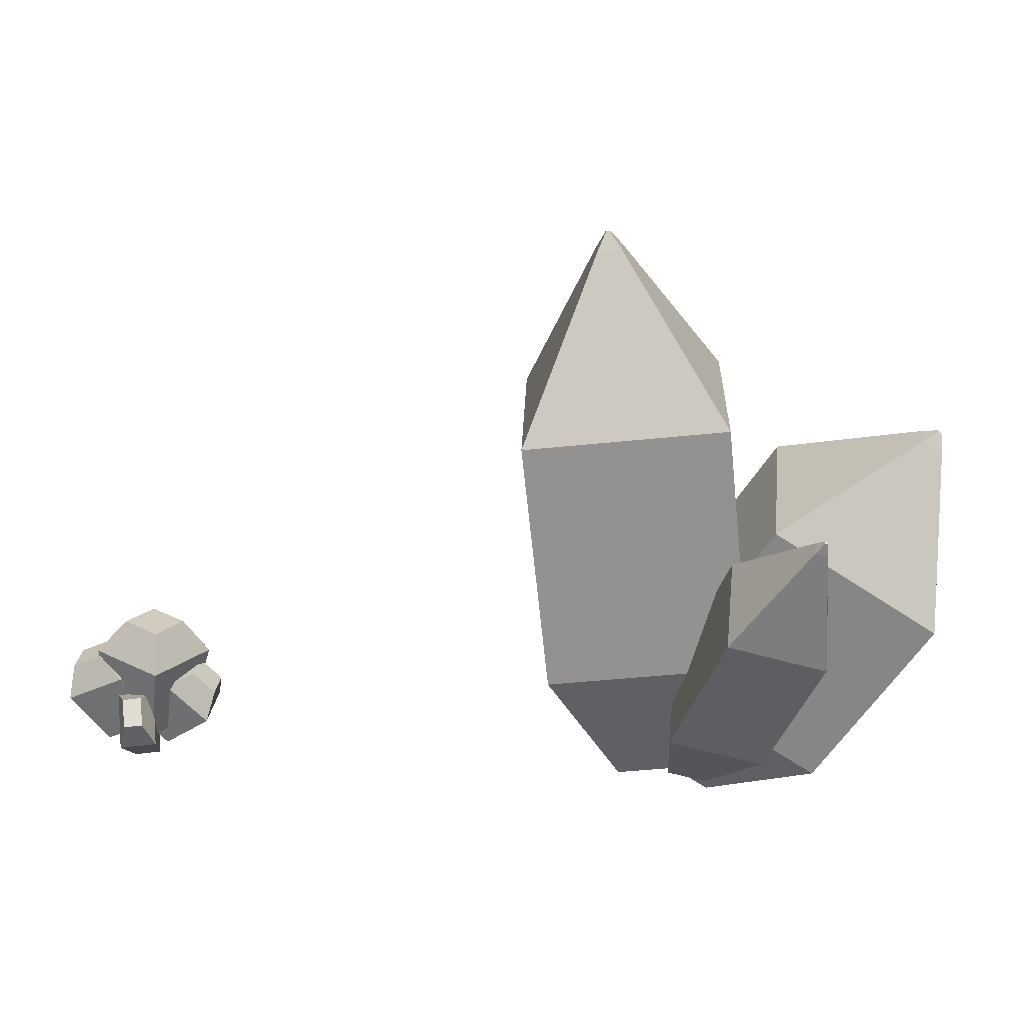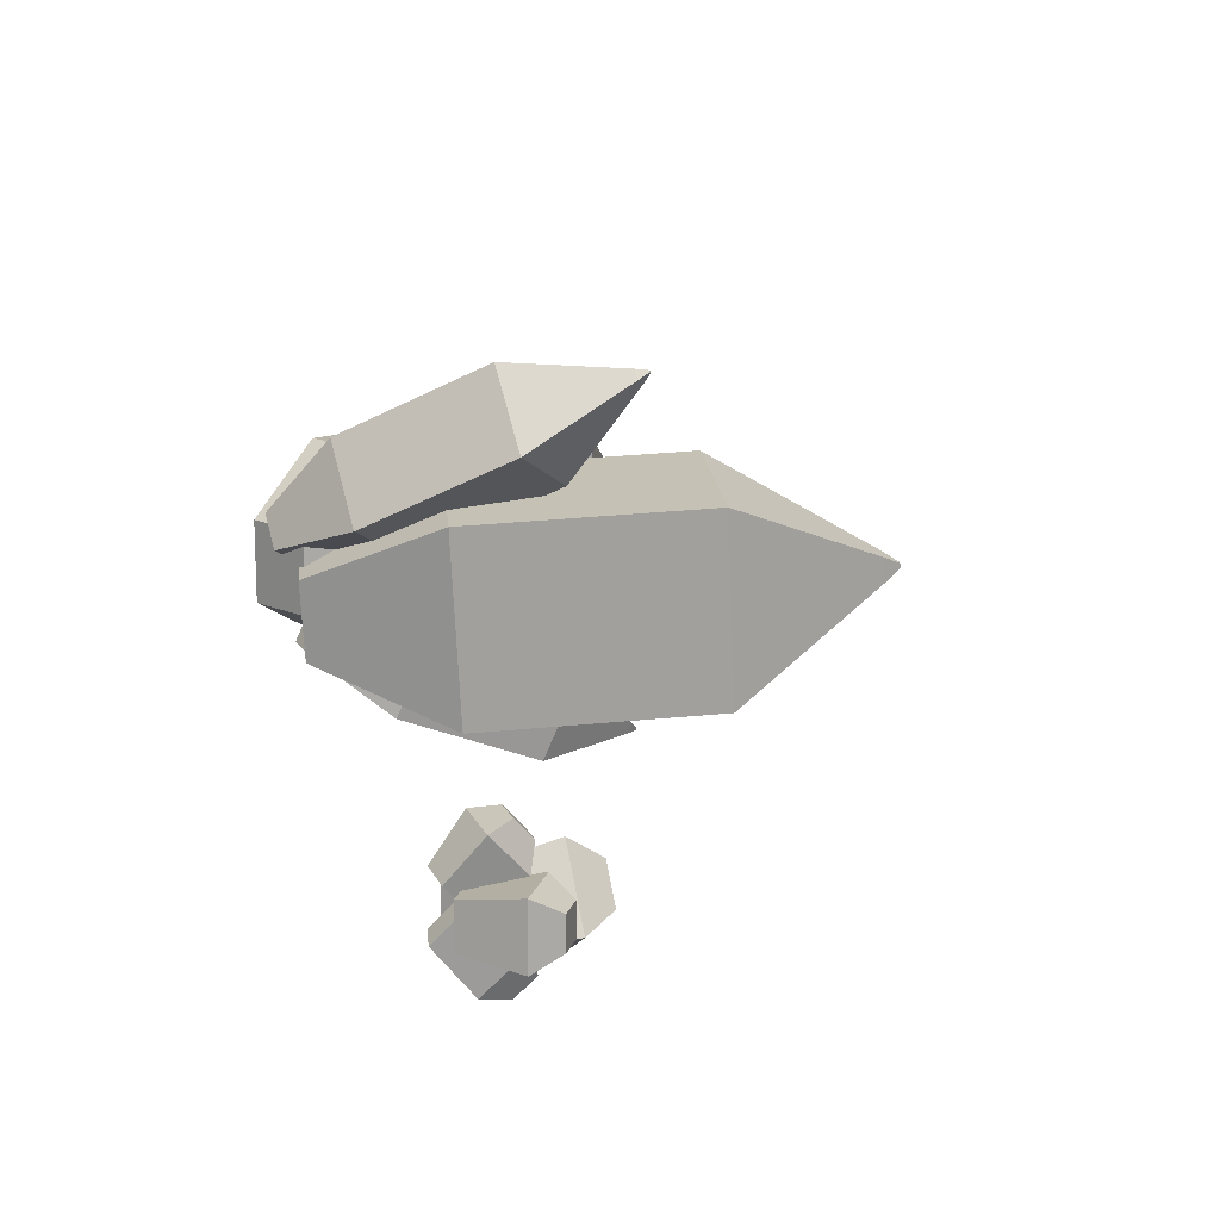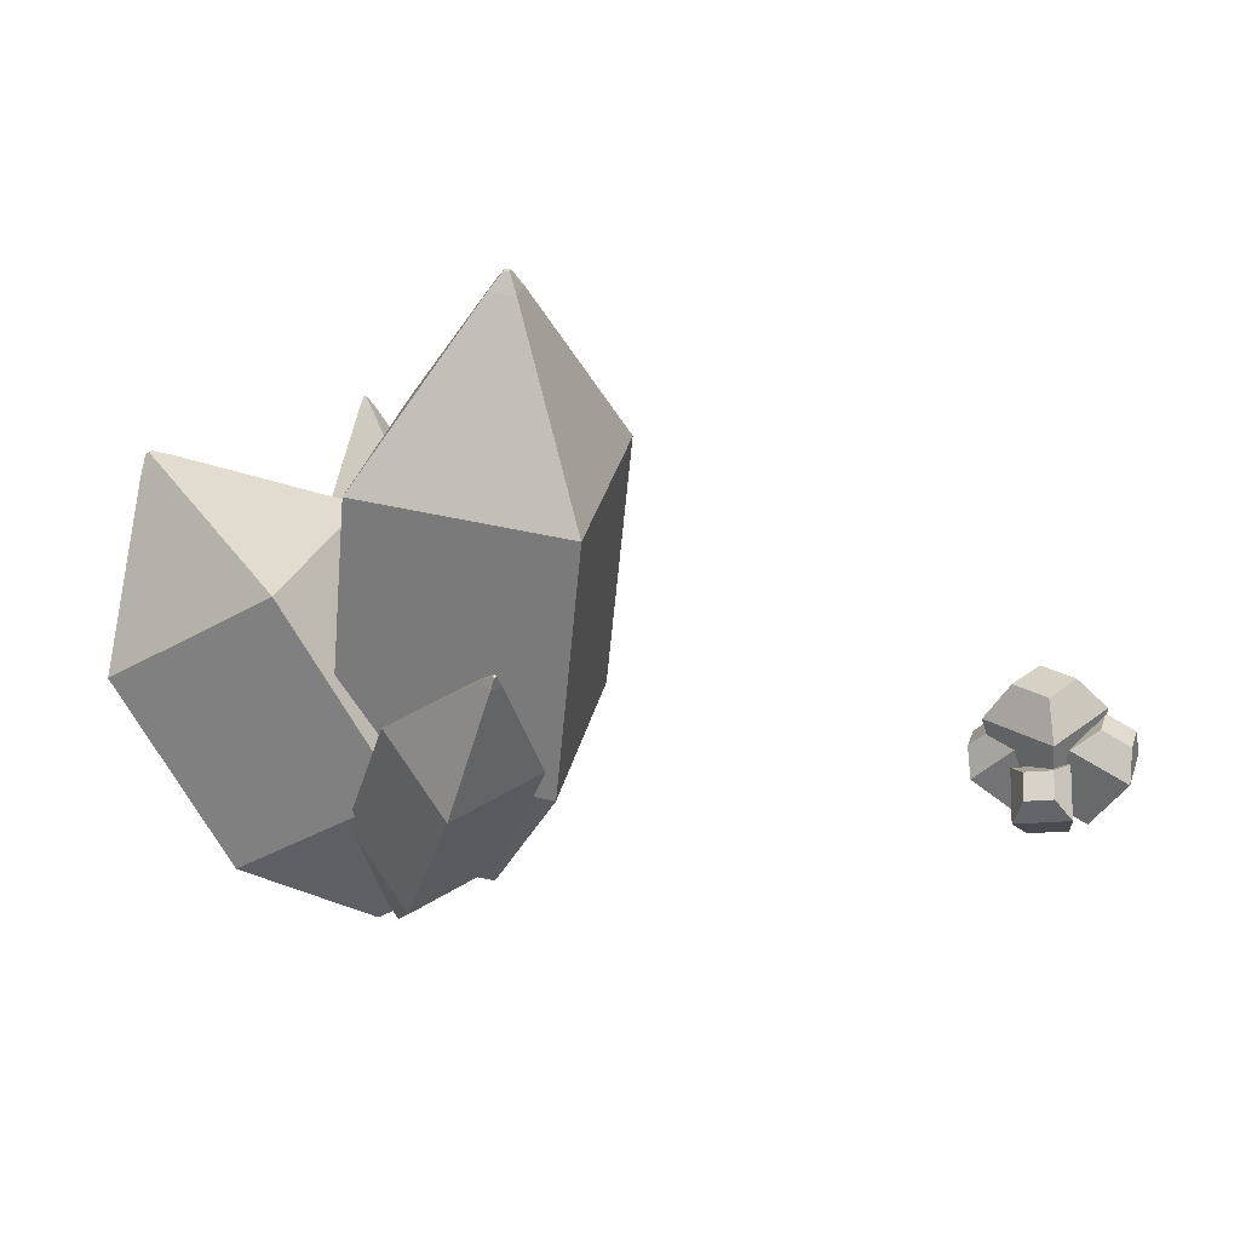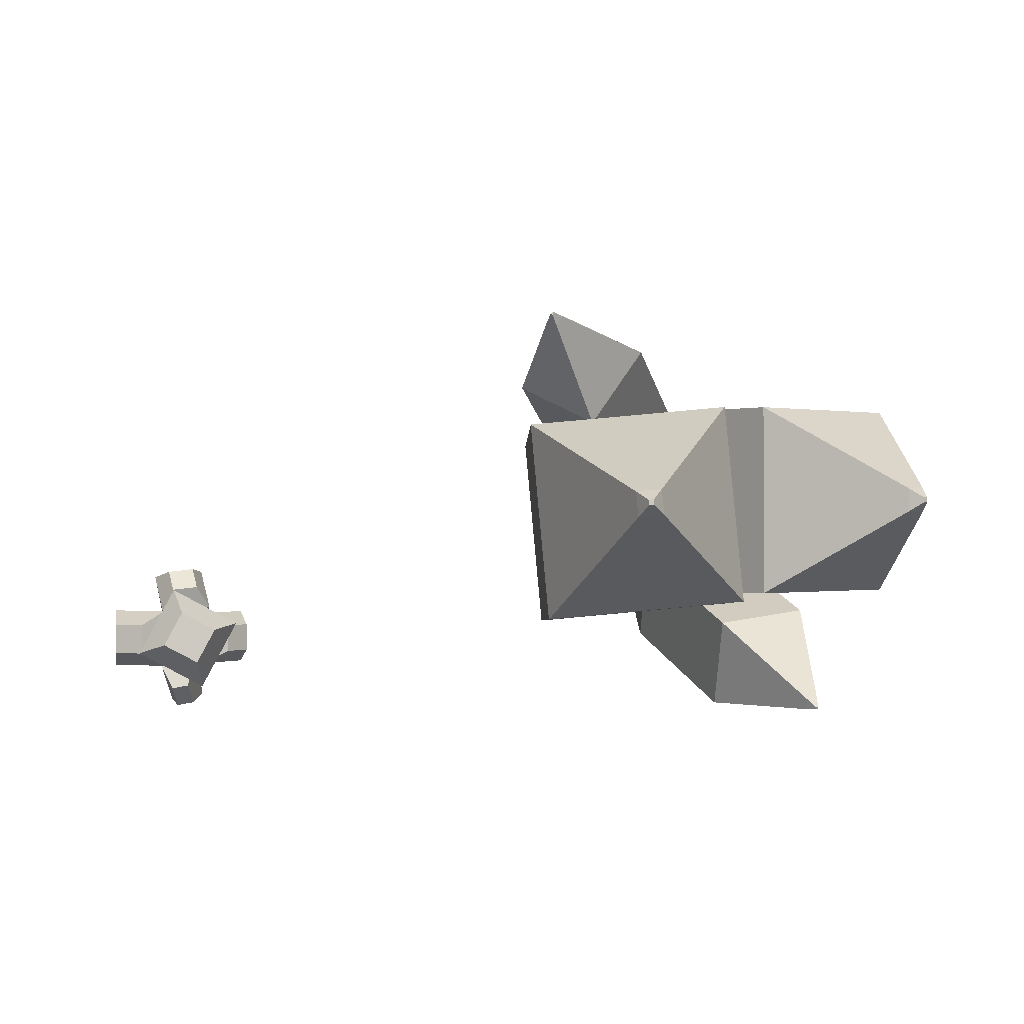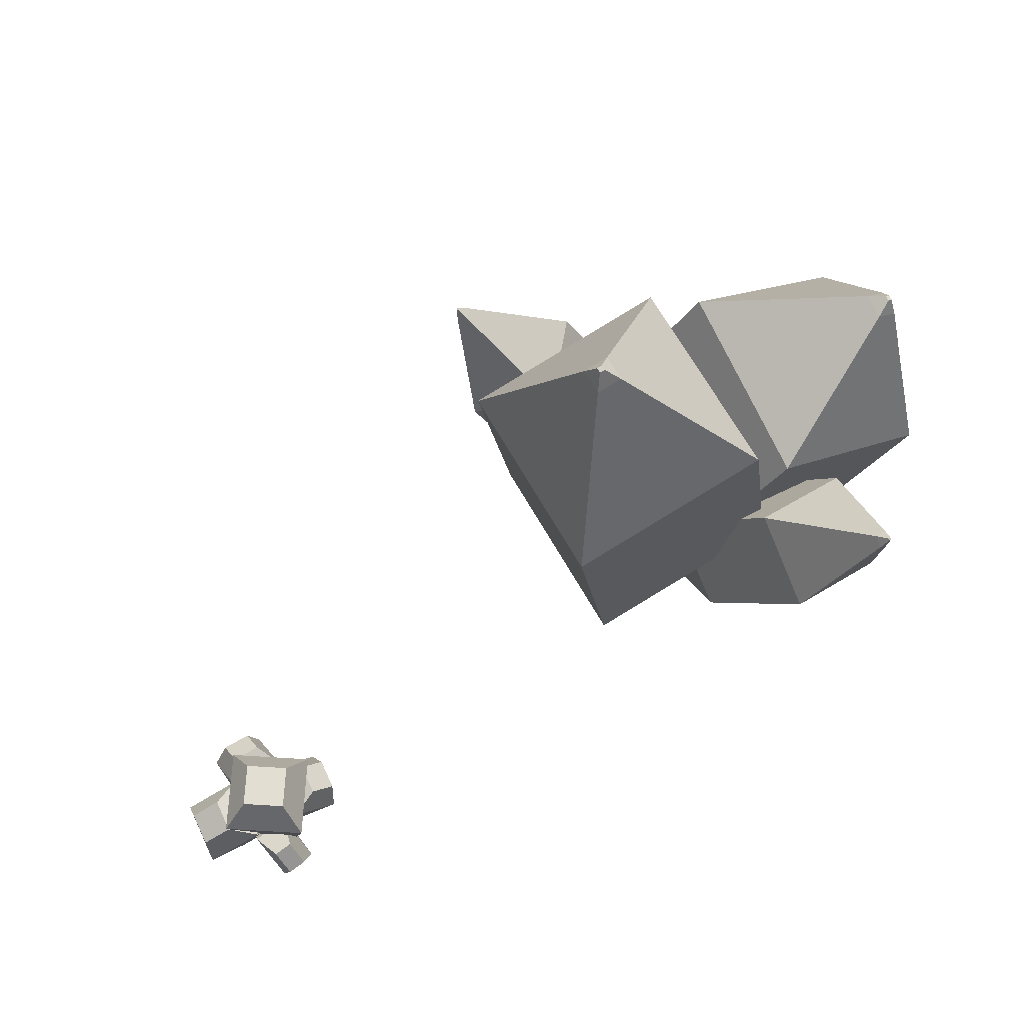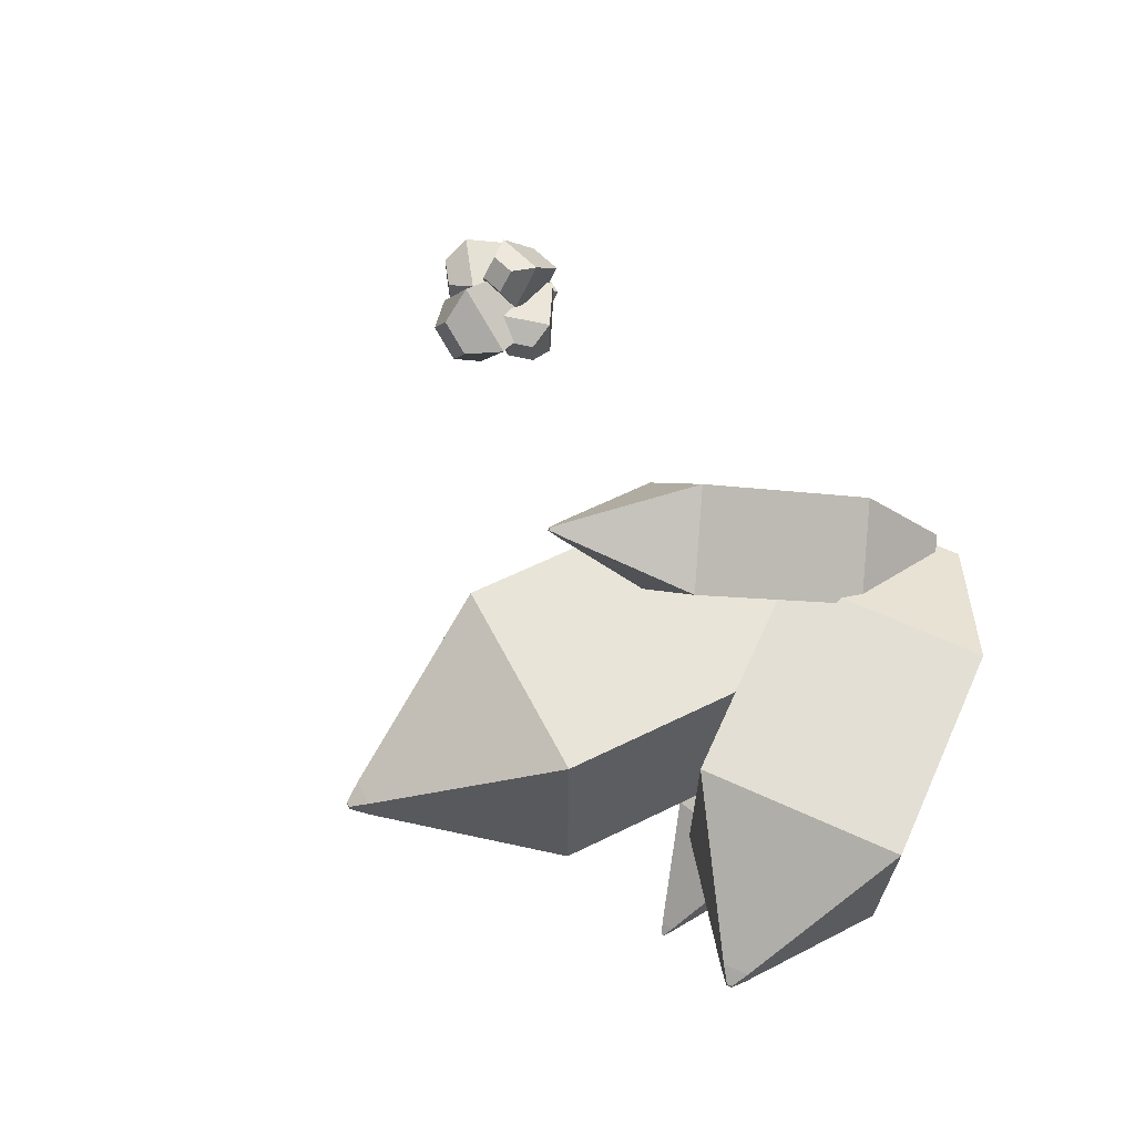
<metadata>
{"format":"obj","ext":"obj","renderer":"f3d","projection":"perspective","resolution":1024,"background":"white","views":[{"elev":27.0,"azim":-173.3,"up":"+Y"},{"elev":13.5,"azim":78.4,"up":"+Z"},{"elev":26.0,"azim":17.0,"up":"+Y"},{"elev":-0.2,"azim":172.6,"up":"+Z"},{"elev":74.1,"azim":154.7,"up":"+Y"},{"elev":66.3,"azim":-123.4,"up":"+Z"}]}
</metadata>
<code>
o gem1
v -0.1516 -1.109 0.6686
v -0.1516 -0.9474 1.033
v -0.5317 -1.219 0.7173
v -0.5317 -1.057 1.082
v -0.1704 0.1022 0.8845
v -1.103 -0.1675 1.004
v -0.1704 -0.2942 -0.00949
v -1.103 -0.5638 0.1101
v -0.7008 1.238 -0.689
v -1.527 2.374 -0.6708
v -0.7008 1.635 0.205
v -1.527 2.384 -0.6484
v -1.55 2.367 -0.6678
v -1.633 0.9687 -0.5694
v -1.55 2.377 -0.6454
v -1.633 1.365 0.3246
v -1.447 2.318 -0.5672
v -1.562 2.285 -0.5524
v -1.447 2.27 -0.6771
v -1.562 2.236 -0.6624
v -1.447 2.318 -0.5672
v -1.562 2.285 -0.5524
v -1.447 2.27 -0.6771
v -1.562 2.236 -0.6624
v 0.3707 -1.19 0.7369
v 0.4395 -1.242 1.547
v -0.4341 -1.102 0.8109
v -0.3652 -1.154 1.621
v 1.234 0.05295 2.157
v -0.7396 0.2694 2.339
v 1.065 0.1796 0.1701
v -0.9085 0.3961 0.3518
v 1.353 2.691 0.3058
v 0.675 4.494 1.458
v 1.522 2.564 2.293
v 0.6792 4.49 1.508
v 0.6255 4.499 1.462
v -0.6207 2.907 0.4874
v 0.6297 4.496 1.512
v -0.4518 2.781 2.474
v 0.7658 4.314 1.587
v 0.523 4.34 1.61
v 0.745 4.329 1.343
v 0.5022 4.356 1.365
v 0.7658 4.314 1.587
v 0.523 4.34 1.61
v 0.745 4.329 1.343
v 0.5022 4.356 1.365
v 0.1072 -1.164 1.121
v 0.1072 -1.164 1.937
v -0.5468 -1.574 1.121
v -0.5468 -1.574 1.937
v -0.02101 0.09529 2.529
v -1.625 -0.9112 2.529
v -0.02101 0.09529 0.5291
v -1.625 -0.9112 0.5291
v -1.106 1.824 0.5291
v -2.647 2.544 1.504
v -1.106 1.824 2.529
v -2.647 2.544 1.554
v -2.687 2.519 1.504
v -2.71 0.8172 0.5291
v -2.687 2.519 1.554
v -2.71 0.8172 2.529
v -2.499 2.483 1.652
v -2.697 2.359 1.652
v -2.499 2.483 1.406
v -2.697 2.359 1.406
v -2.499 2.483 1.652
v -2.697 2.359 1.652
v -2.499 2.483 1.406
v -2.697 2.359 1.406
v -0.07368 -1.422 1.729
v -0.3046 -1.48 2.049
v -0.3599 -1.2 1.562
v -0.5908 -1.258 1.882
v 0.1133 -0.884 2.819
v -0.5888 -0.339 2.411
v 0.6797 -0.7416 2.035
v -0.02238 -0.1967 1.627
v 1.359 0.6958 2.786
v 1.216 1.899 3.496
v 0.7924 0.5535 3.571
v 1.202 1.895 3.516
v 1.199 1.912 3.486
v 0.6567 1.241 2.378
v 1.184 1.909 3.505
v 0.09037 1.098 3.163
v 1.165 1.77 3.526
v 1.079 1.837 3.476
v 1.235 1.787 3.43
v 1.149 1.855 3.379
v 1.165 1.77 3.526
v 1.079 1.837 3.476
v 1.235 1.787 3.43
v 1.149 1.855 3.379
f 14 9 7 8
f 2 5 6 4
f 4 6 8 3
f 3 1 2 4
f 1 7 5 2
f 3 8 7 1
f 16 14 8 6
f 10 13 15 12
f 11 16 6 5
f 17 18 16 11
f 19 17 11 9
f 18 20 14 16
f 20 19 9 14
f 9 11 5 7
f 21 22 18 17
f 23 21 17 19
f 22 24 20 18
f 24 23 19 20
f 12 15 22 21
f 10 12 21 23
f 15 13 24 22
f 13 10 23 24
f 38 33 31 32
f 26 29 30 28
f 28 30 32 27
f 27 25 26 28
f 25 31 29 26
f 27 32 31 25
f 40 38 32 30
f 34 37 39 36
f 35 40 30 29
f 41 42 40 35
f 43 41 35 33
f 42 44 38 40
f 44 43 33 38
f 33 35 29 31
f 45 46 42 41
f 47 45 41 43
f 46 48 44 42
f 48 47 43 44
f 36 39 46 45
f 34 36 45 47
f 39 37 48 46
f 37 34 47 48
f 62 57 55 56
f 50 53 54 52
f 52 54 56 51
f 51 49 50 52
f 49 55 53 50
f 51 56 55 49
f 64 62 56 54
f 58 61 63 60
f 59 64 54 53
f 65 66 64 59
f 67 65 59 57
f 66 68 62 64
f 68 67 57 62
f 57 59 53 55
f 69 70 66 65
f 71 69 65 67
f 70 72 68 66
f 72 71 67 68
f 60 63 70 69
f 58 60 69 71
f 63 61 72 70
f 61 58 71 72
f 86 81 79 80
f 74 77 78 76
f 76 78 80 75
f 75 73 74 76
f 73 79 77 74
f 75 80 79 73
f 88 86 80 78
f 82 85 87 84
f 83 88 78 77
f 89 90 88 83
f 91 89 83 81
f 90 92 86 88
f 92 91 81 86
f 81 83 77 79
f 93 94 90 89
f 95 93 89 91
f 94 96 92 90
f 96 95 91 92
f 84 87 94 93
f 82 84 93 95
f 87 85 96 94
f 85 82 95 96
o Cube.001
v 4.738 -0.4054 0.07279
v 4.999 -0.3487 -0.4146
v 5.203 -0.388 0.324
v 5.464 -0.3312 -0.1634
v 4.746 0.6941 0.1167
v 4.515 0.3447 0.1718
v 4.934 0.735 -0.2343
v 4.884 0.425 -0.5169
v 5.098 0.7073 0.3067
v 5.199 0.3704 0.5409
v 5.286 0.7482 -0.04428
v 5.567 0.4506 -0.1478
v 5.142 -0.3578 0.2153
v 5.142 -0.3578 -0.2153
v 5.513 -0.5321 0.2153
v 5.513 -0.5321 -0.2153
v 5.548 0.3895 0.1551
v 5.309 0.2235 0.3043
v 5.548 0.3895 -0.1551
v 5.309 0.2235 -0.3043
v 5.829 0.2577 0.1551
v 5.854 -0.03263 0.3043
v 5.829 0.2577 -0.1551
v 5.854 -0.03263 -0.3043
v 4.913 -0.5501 0.1983
v 4.913 -0.5501 -0.1983
v 5.184 -0.2871 0.1983
v 5.184 -0.2871 -0.1983
v 4.401 0.04306 0.1428
v 4.467 -0.2173 0.2802
v 4.401 0.04306 -0.1428
v 4.467 -0.2173 -0.2802
v 4.606 0.242 0.1428
v 4.865 0.1692 0.2802
v 4.606 0.242 -0.1428
v 4.865 0.1692 -0.2802
v 4.935 -0.4291 0.04902
v 5.298 -0.3668 0.01036
v 5.002 -0.6595 0.3081
v 5.365 -0.5972 0.2695
v 4.953 0.09195 0.5661
v 4.816 -0.007969 0.3414
v 5.215 0.1368 0.5382
v 5.329 0.08001 0.2868
v 5.004 -0.08228 0.7621
v 4.914 -0.3464 0.722
v 5.266 -0.03744 0.7342
v 5.428 -0.2584 0.6674
v 4.997 -0.6711 -0.2073
v 5.239 -0.6923 -0.2513
v 5.067 -0.4258 0.06327
v 5.31 -0.4469 0.01927
v 4.993 -0.02124 -0.7333
v 4.898 -0.2863 -0.6504
v 5.168 -0.03647 -0.765
v 5.24 -0.3162 -0.7126
v 5.047 0.1643 -0.5287
v 5.002 0.07413 -0.2529
v 5.221 0.1491 -0.5603
v 5.344 0.04424 -0.315
f 107 103 101 105
f 100 108 106 99
f 97 102 104 98
f 98 100 99 97
f 98 104 108 100
f 101 103 104 102
f 103 107 108 104
f 107 105 106 108
f 105 101 102 106
f 99 106 102 97
f 119 115 113 117
f 112 120 118 111
f 109 114 116 110
f 110 112 111 109
f 110 116 120 112
f 113 115 116 114
f 115 119 120 116
f 119 117 118 120
f 117 113 114 118
f 111 118 114 109
f 131 127 125 129
f 124 132 130 123
f 121 126 128 122
f 122 124 123 121
f 122 128 132 124
f 125 127 128 126
f 127 131 132 128
f 131 129 130 132
f 129 125 126 130
f 123 130 126 121
f 143 139 137 141
f 136 144 142 135
f 133 138 140 134
f 134 136 135 133
f 134 140 144 136
f 137 139 140 138
f 139 143 144 140
f 143 141 142 144
f 141 137 138 142
f 135 142 138 133
f 155 151 149 153
f 148 156 154 147
f 145 150 152 146
f 146 148 147 145
f 146 152 156 148
f 149 151 152 150
f 151 155 156 152
f 155 153 154 156
f 153 149 150 154
f 147 154 150 145

</code>
